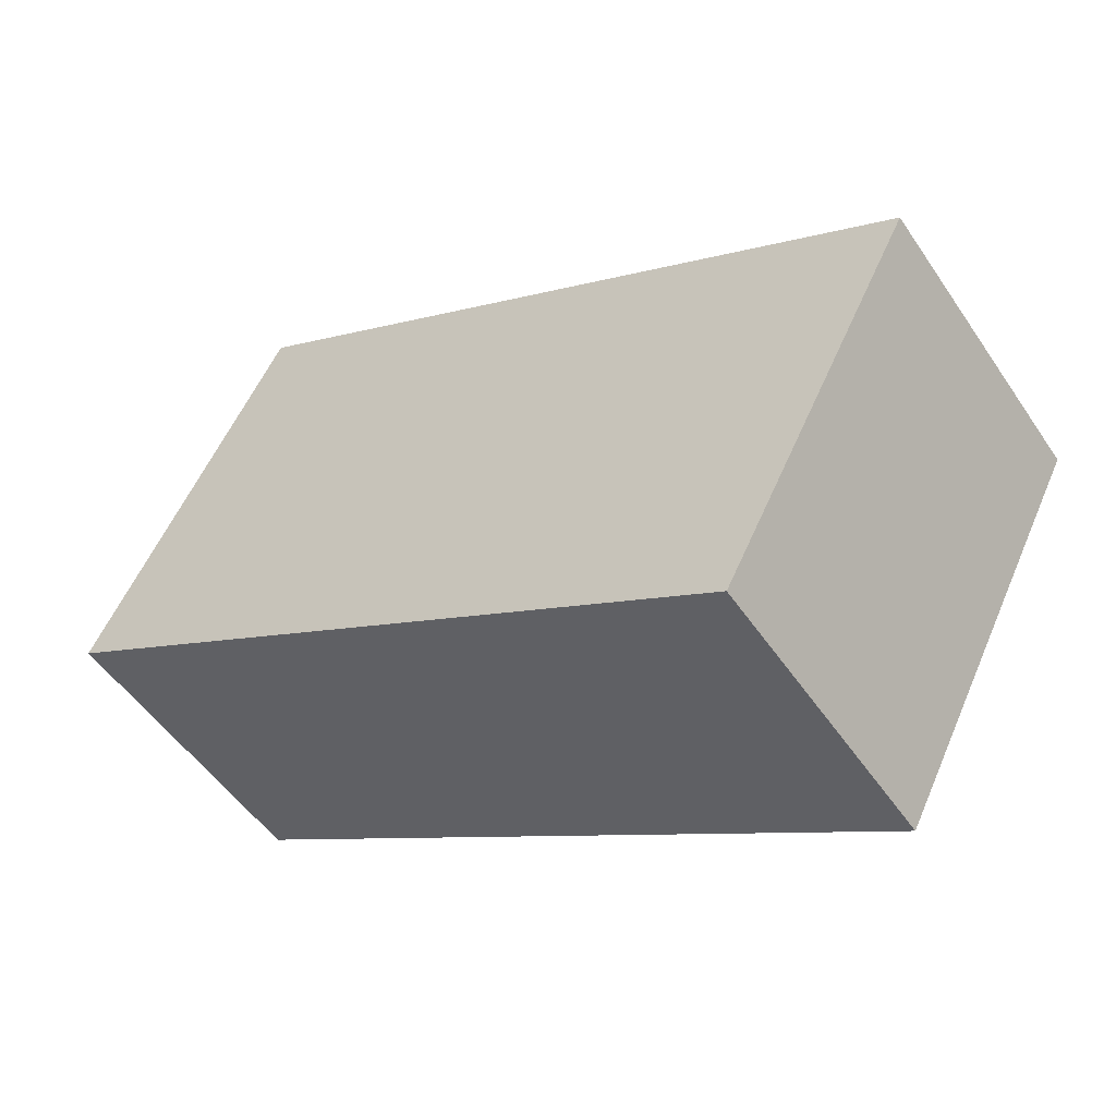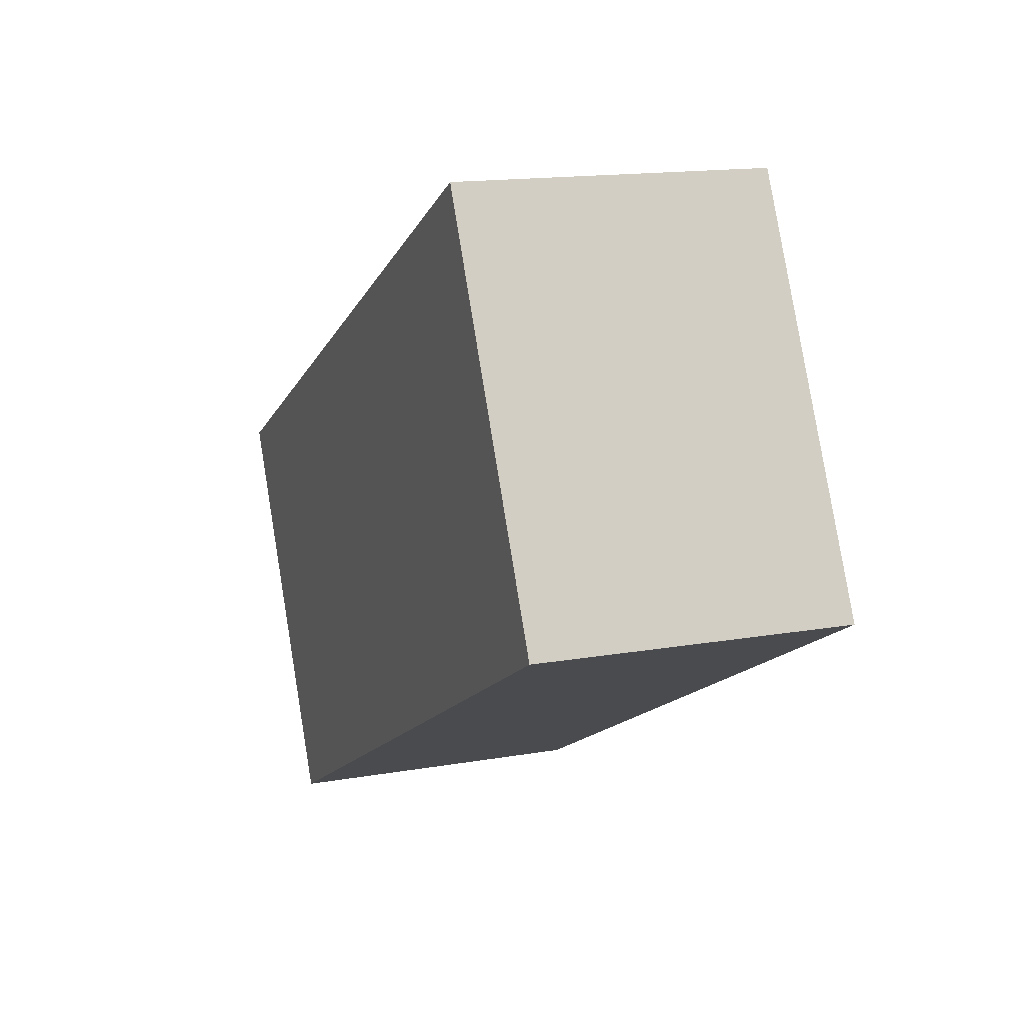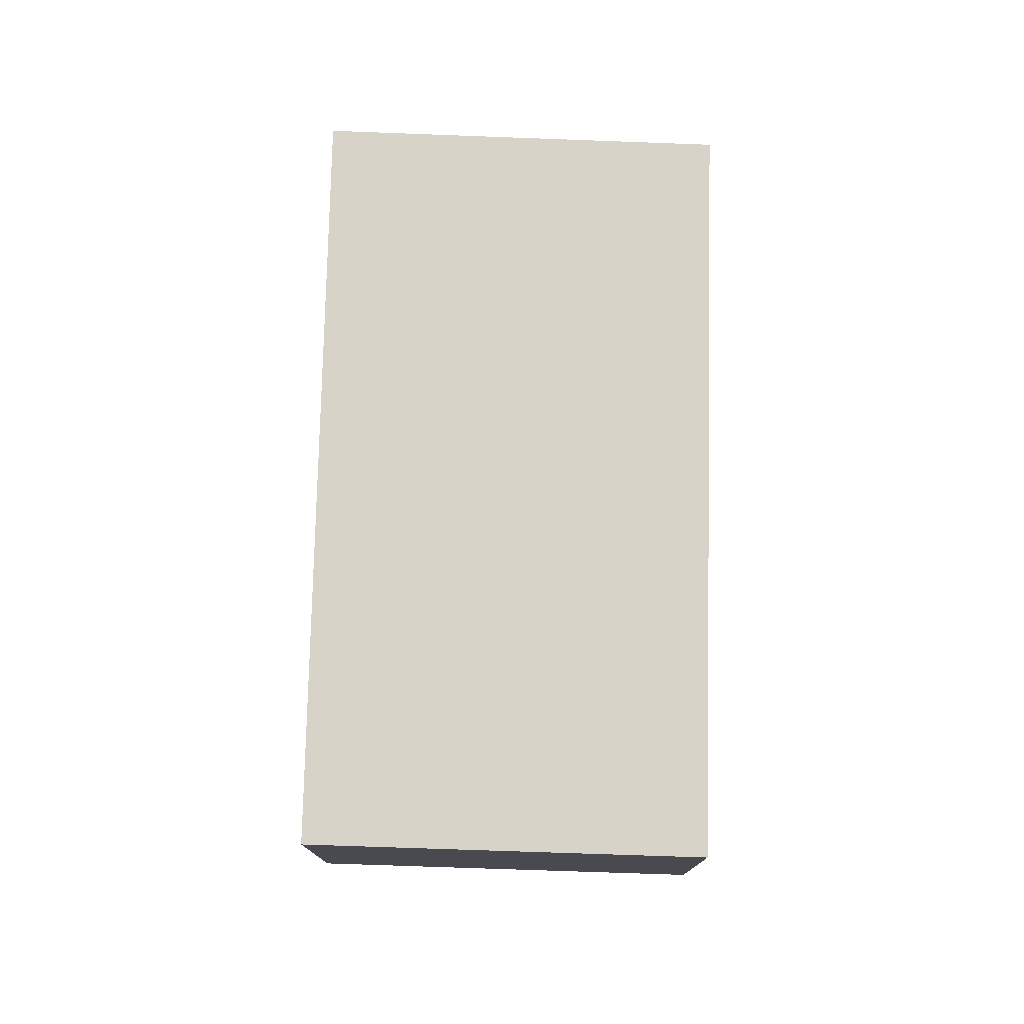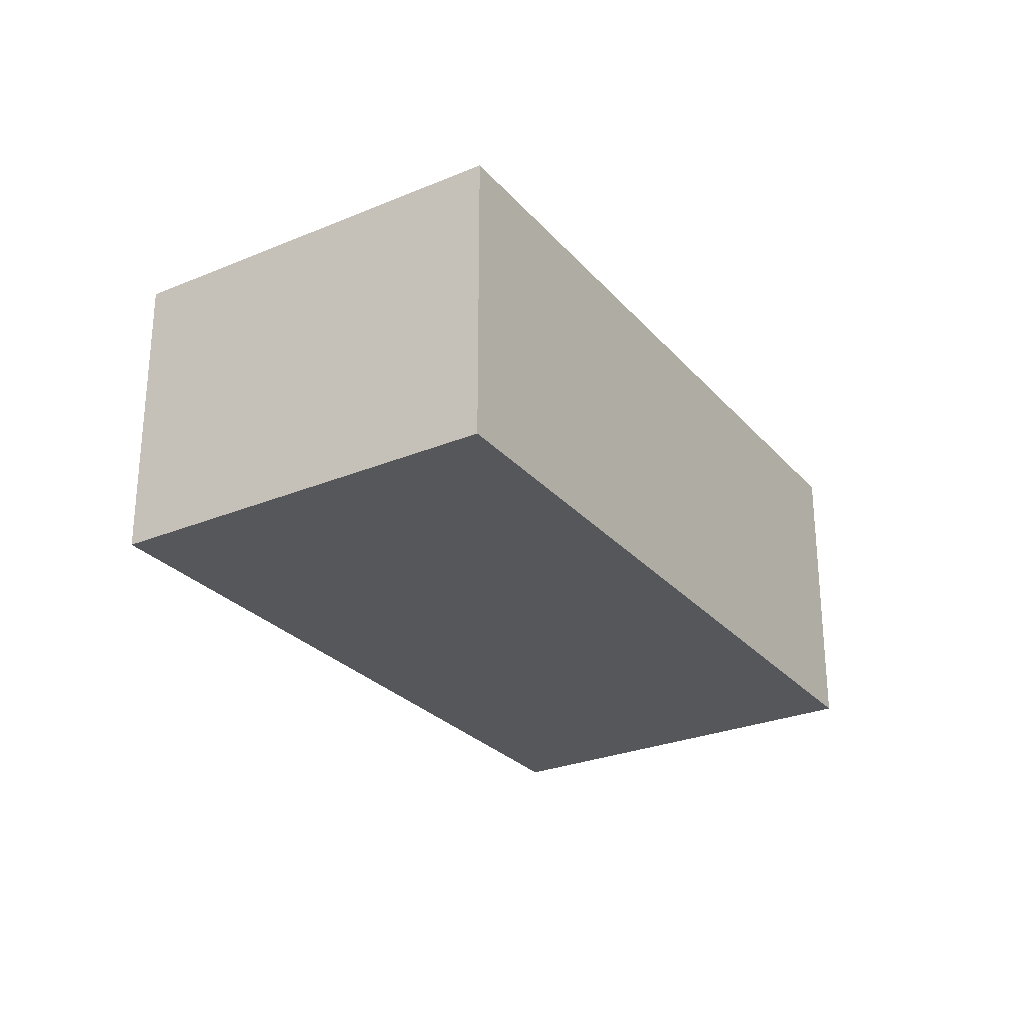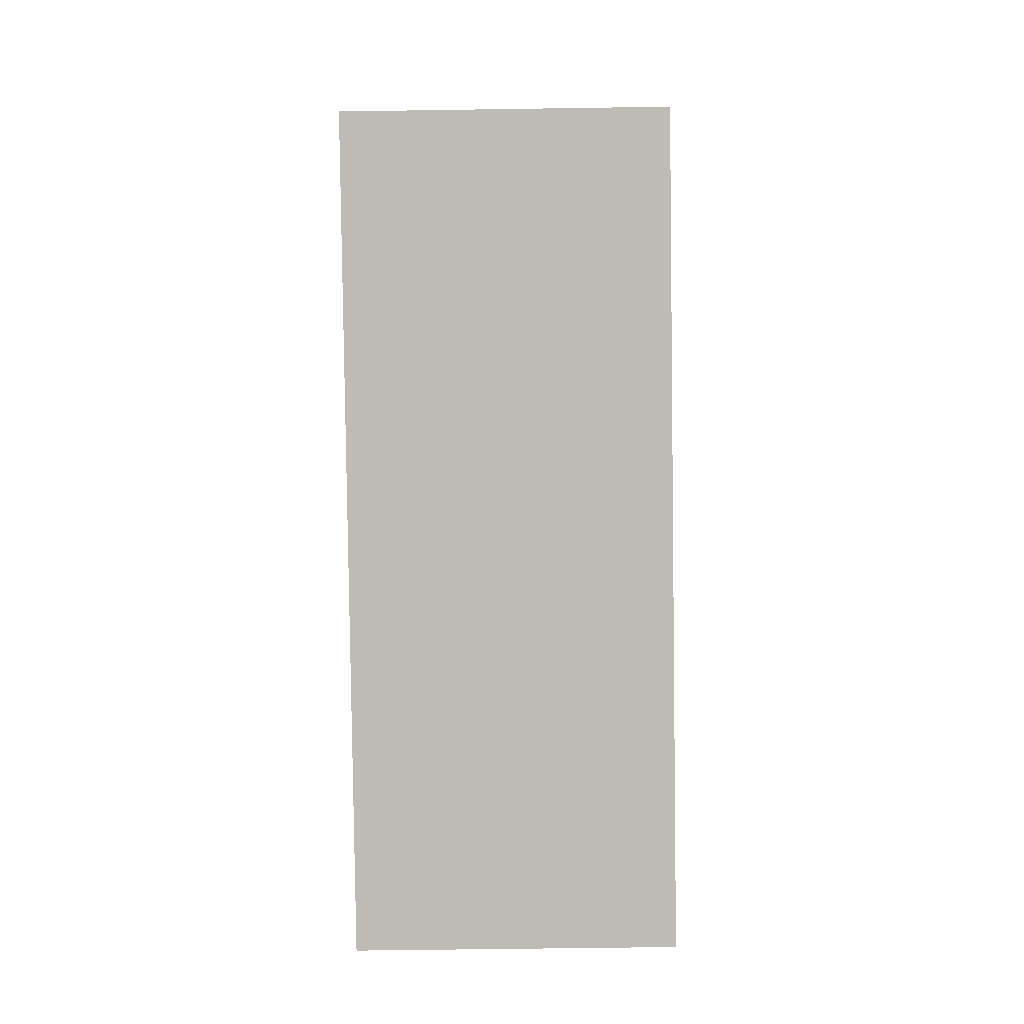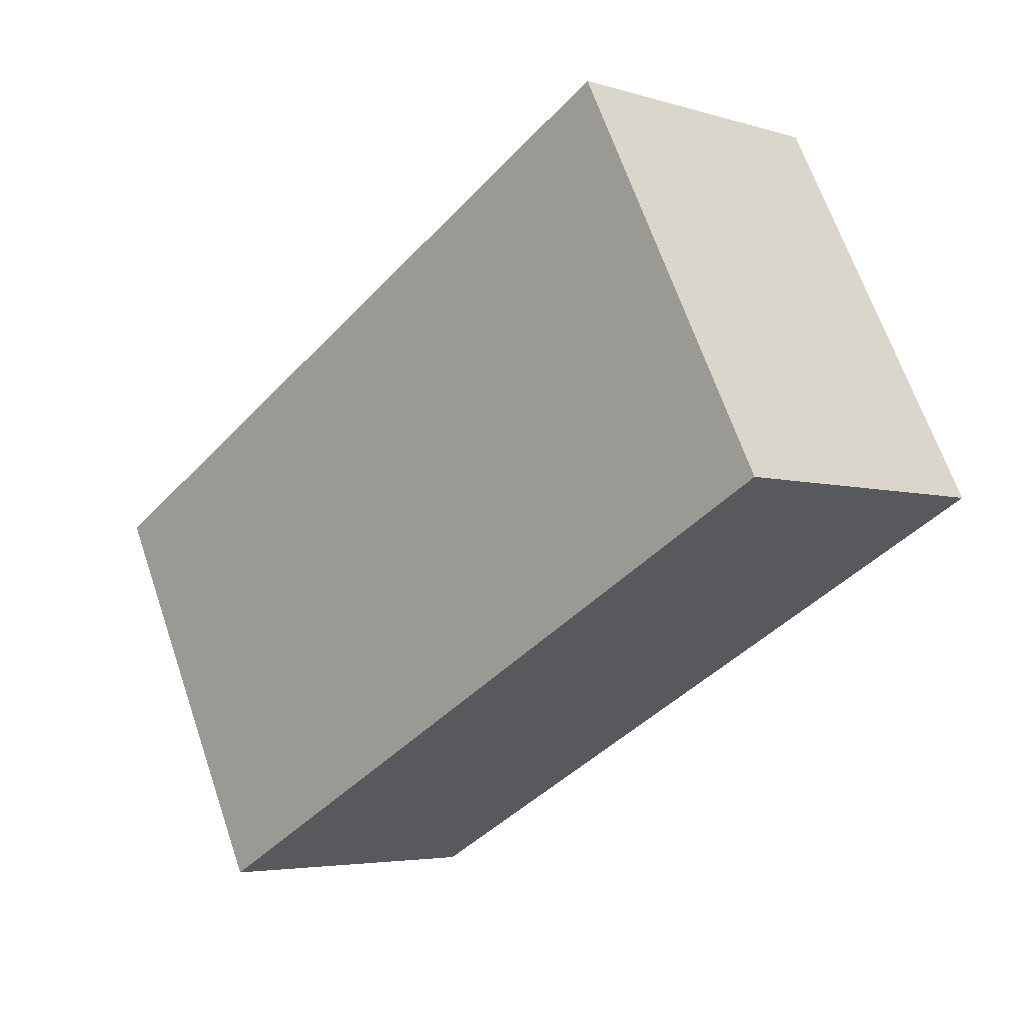
<metadata>
{"format":"obj","ext":"obj","renderer":"f3d","projection":"perspective","resolution":1024,"background":"white","views":[{"elev":-51.5,"azim":33.1,"up":"+Z"},{"elev":15.2,"azim":-110.6,"up":"+Z"},{"elev":76.5,"azim":119.4,"up":"+Y"},{"elev":-27.4,"azim":-30.1,"up":"+Y"},{"elev":-56.5,"azim":-89.1,"up":"+Z"},{"elev":-4.4,"azim":-134.5,"up":"+Z"}]}
</metadata>
<code>
v  0 2.1 1.286e-16
v  6.156 2.1 0.01
v  4.816 2.1 -2.556
v  1.33 2.1 2.598
v  4.816 1.565e-16 -2.556
v  0 0 0
v  1.33 -1.591e-16 2.598
v  6.156 -6.123e-19 0.01
g defaultobject
f 1 2 3
f 2 1 4
f 5 1 3
f 1 5 6
f 6 4 1
f 4 6 7
f 7 2 4
f 2 7 8
f 8 3 2
f 3 8 5
f 8 6 5
f 6 8 7

</code>
